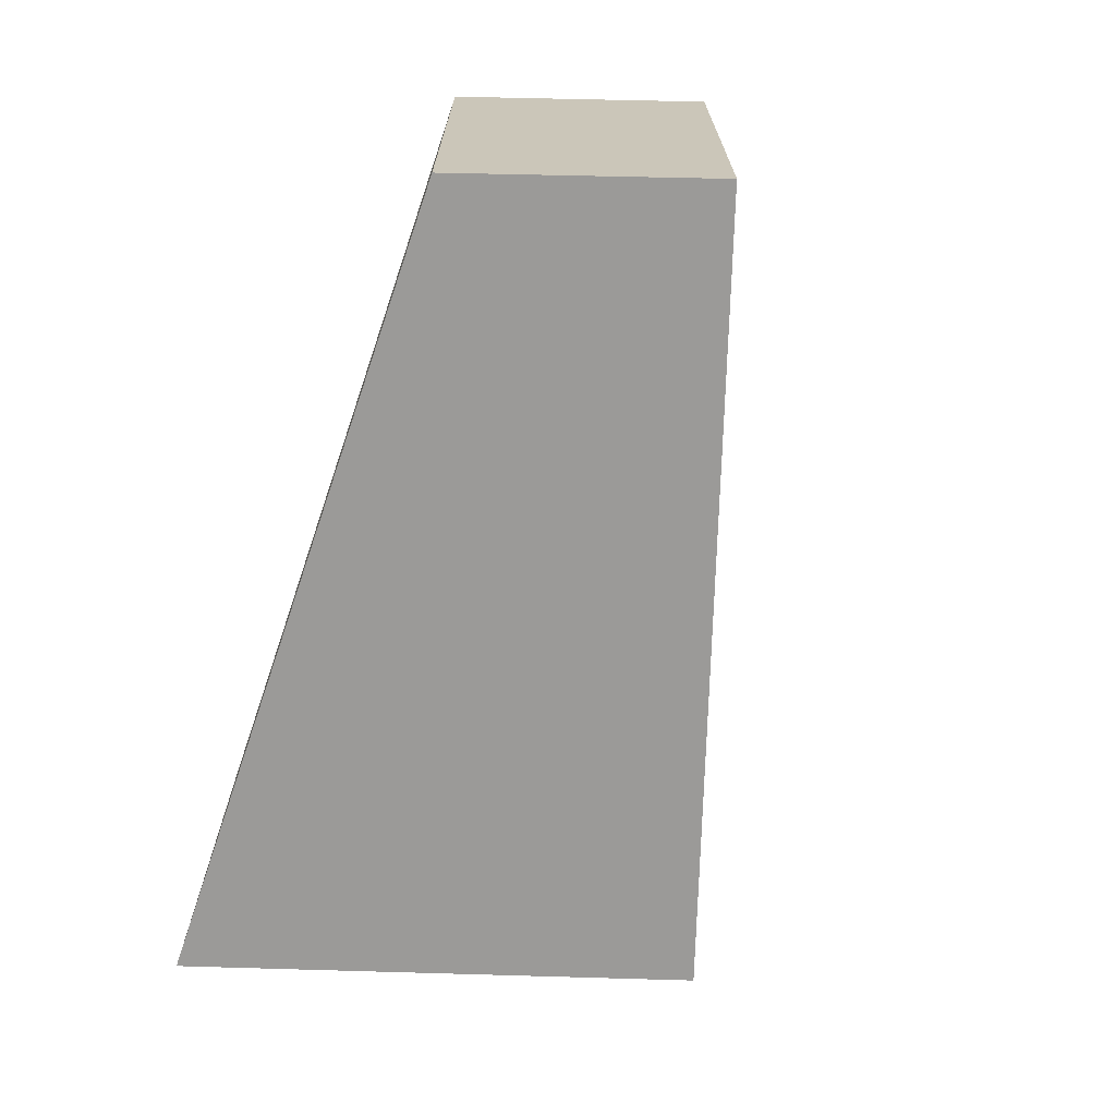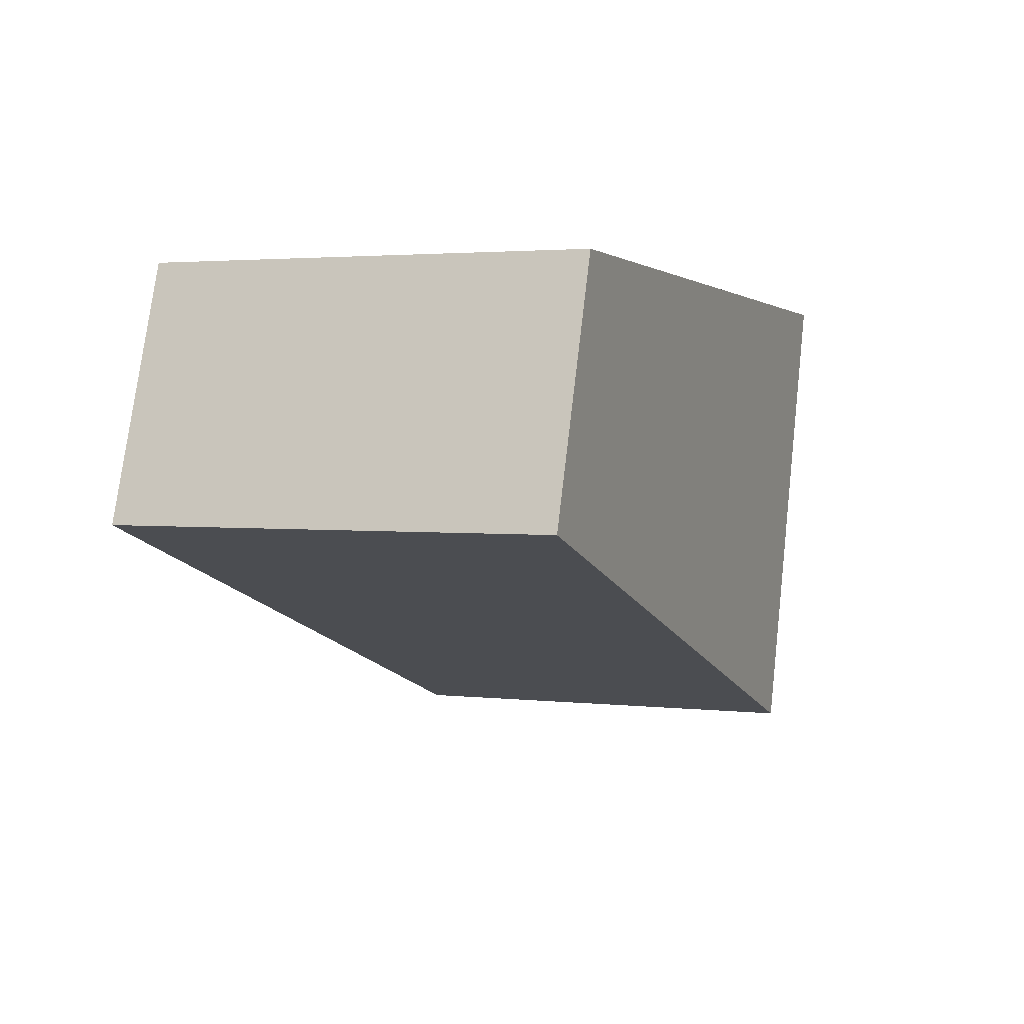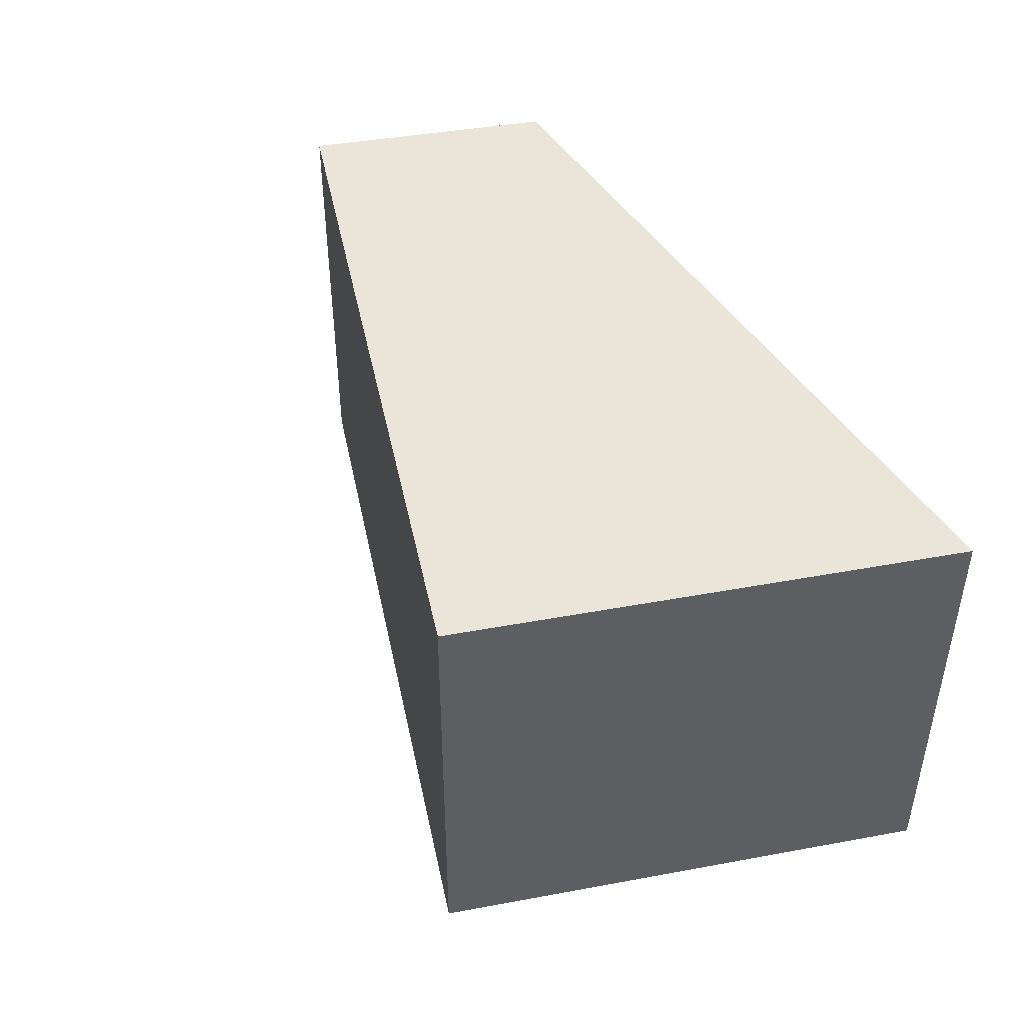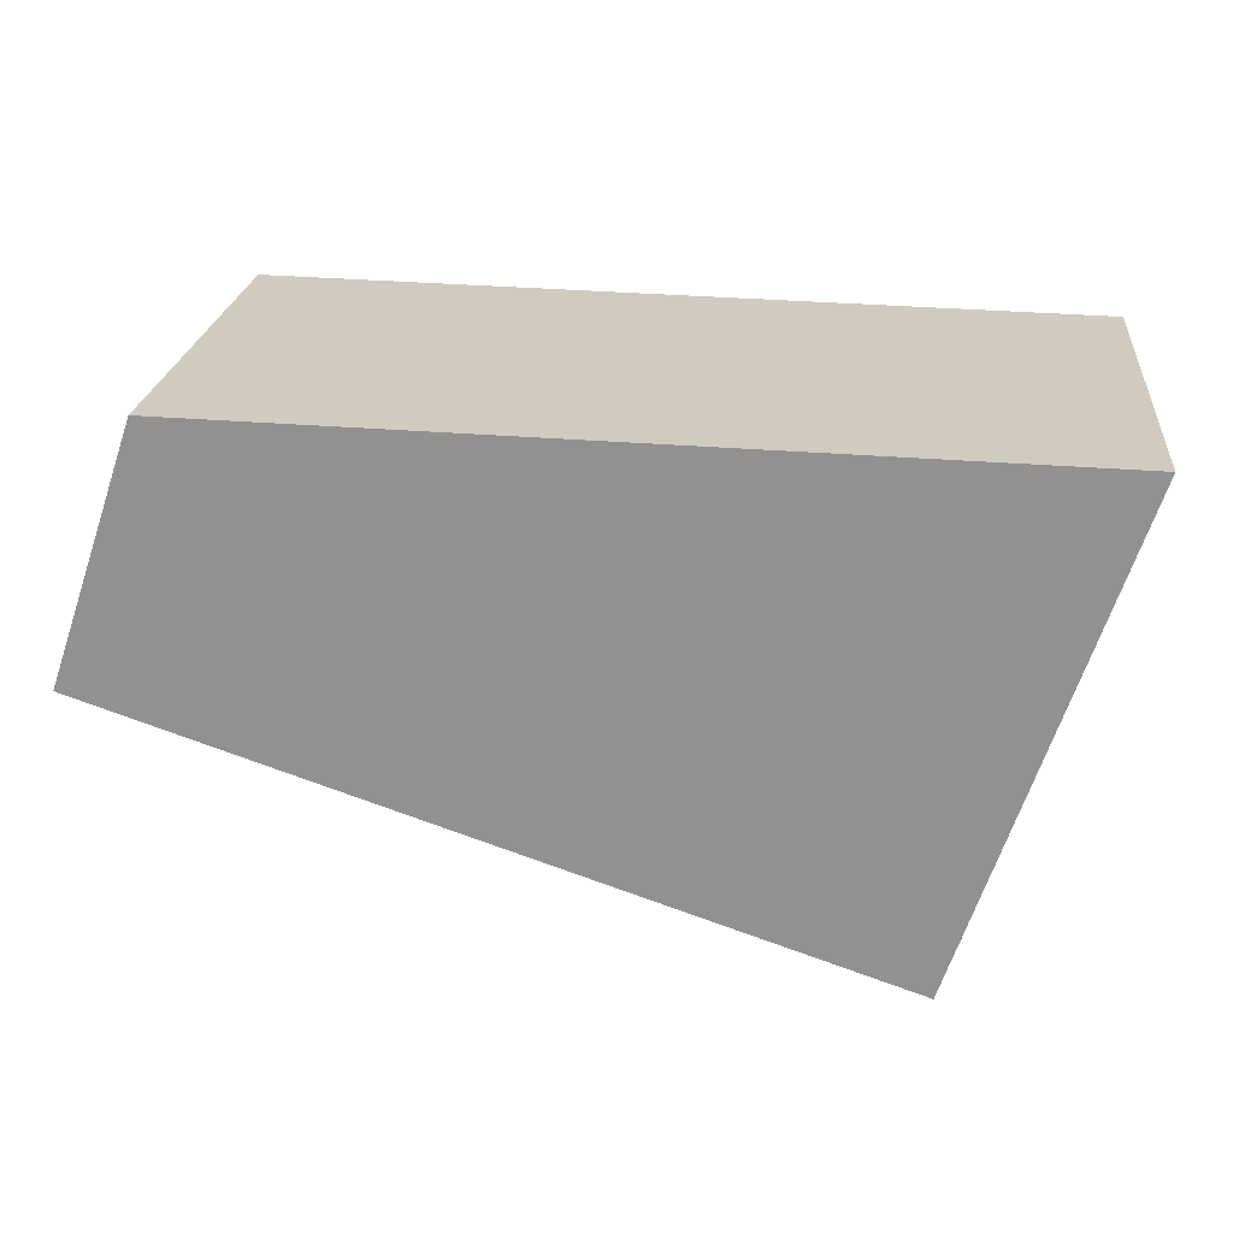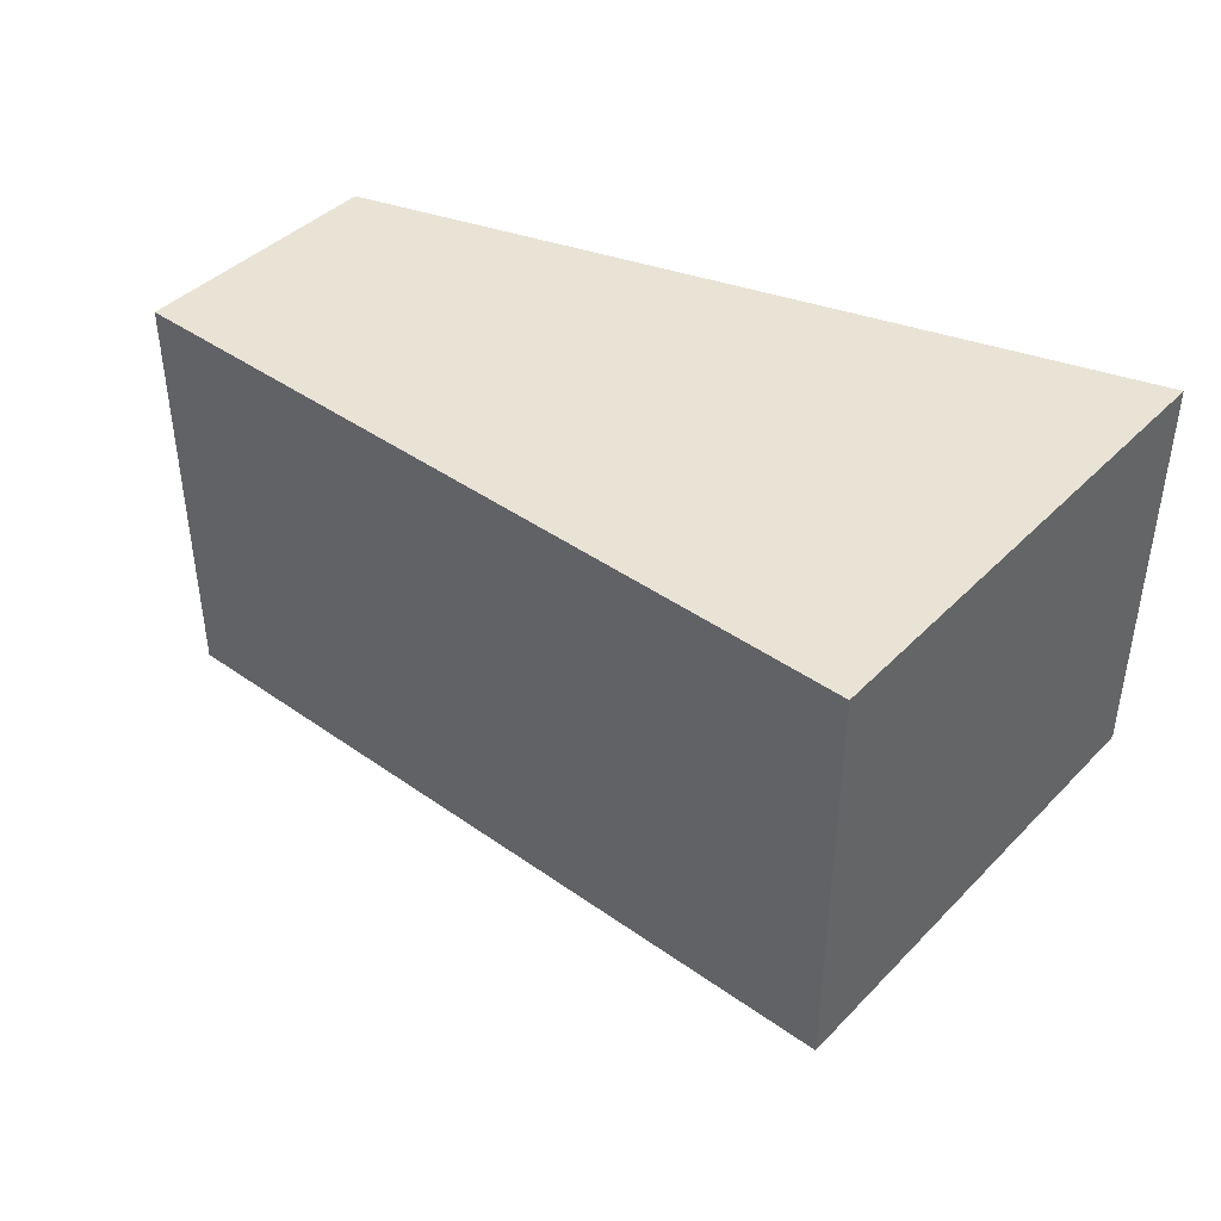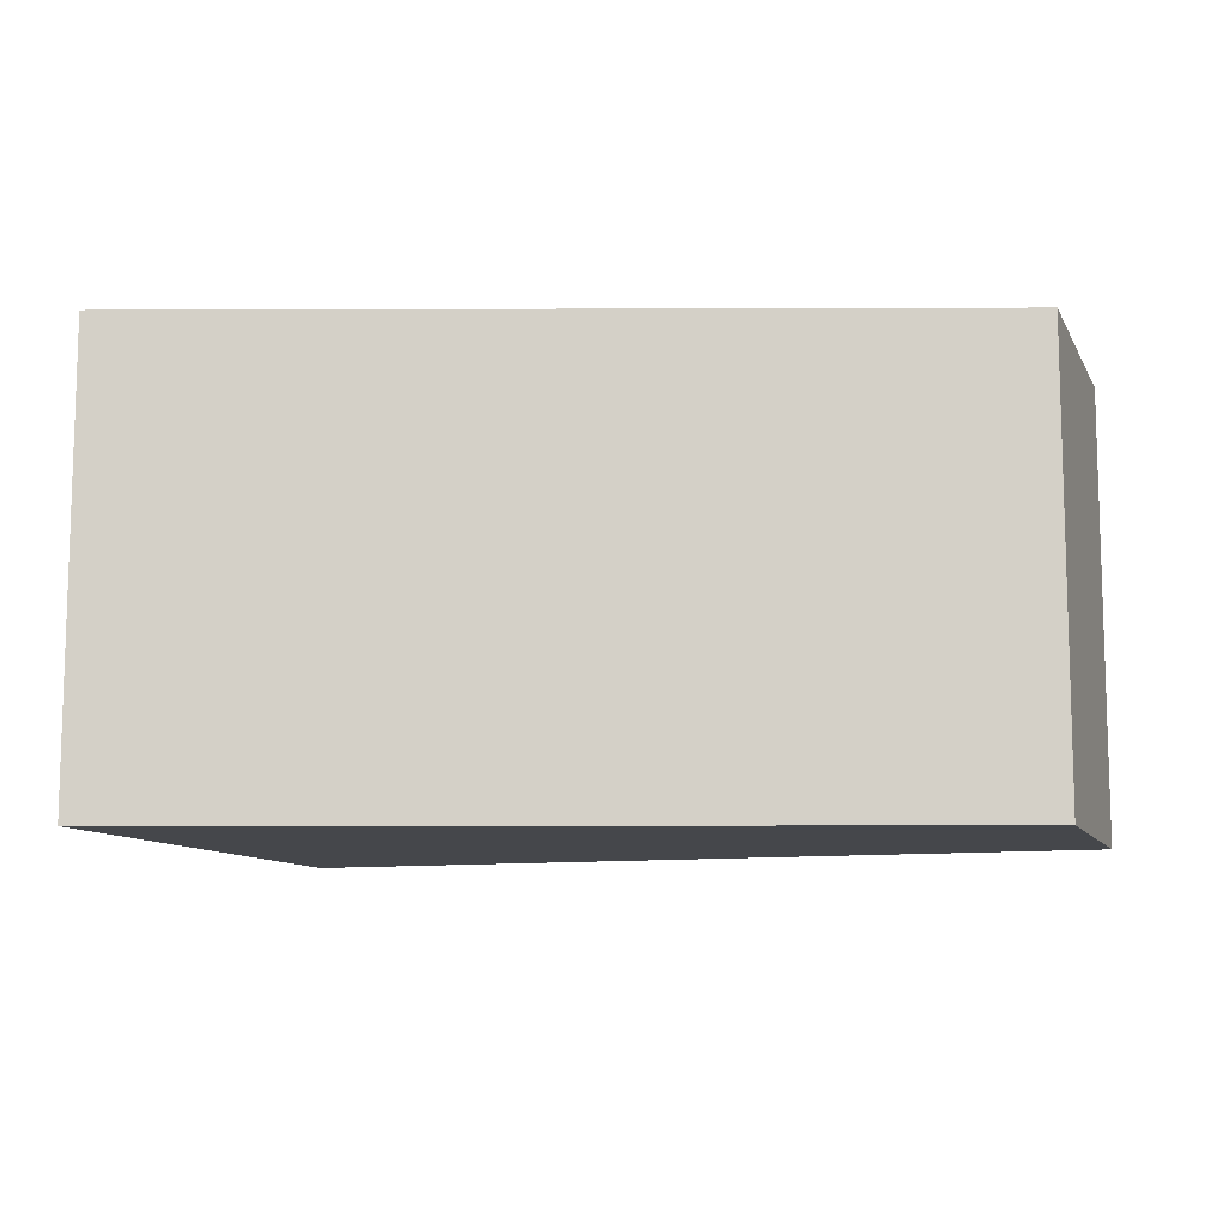
<metadata>
{"format":"obj","ext":"obj","renderer":"f3d","projection":"perspective","resolution":1024,"background":"white","views":[{"elev":-69.4,"azim":69.8,"up":"+Y"},{"elev":2.7,"azim":111.3,"up":"+Z"},{"elev":44.5,"azim":-120.5,"up":"+Y"},{"elev":23.0,"azim":-174.2,"up":"+Z"},{"elev":42.3,"azim":-158.5,"up":"+Y"},{"elev":-10.2,"azim":-0.8,"up":"+Y"}]}
</metadata>
<code>
v  0 6.424 3.934e-16
v  13.4 6.424 -3.362
v  2.36 6.424 -7.119
v  12.15 6.424 0.271
v  13.4 2.059e-16 -3.362
v  2.36 4.359e-16 -7.119
v  0 0 0
v  12.15 -1.659e-17 0.271
g defaultobject
f 1 2 3
f 2 1 4
f 5 3 2
f 3 5 6
f 6 1 3
f 1 6 7
f 7 4 1
f 4 7 8
f 8 2 4
f 2 8 5
f 8 6 5
f 6 8 7

</code>
